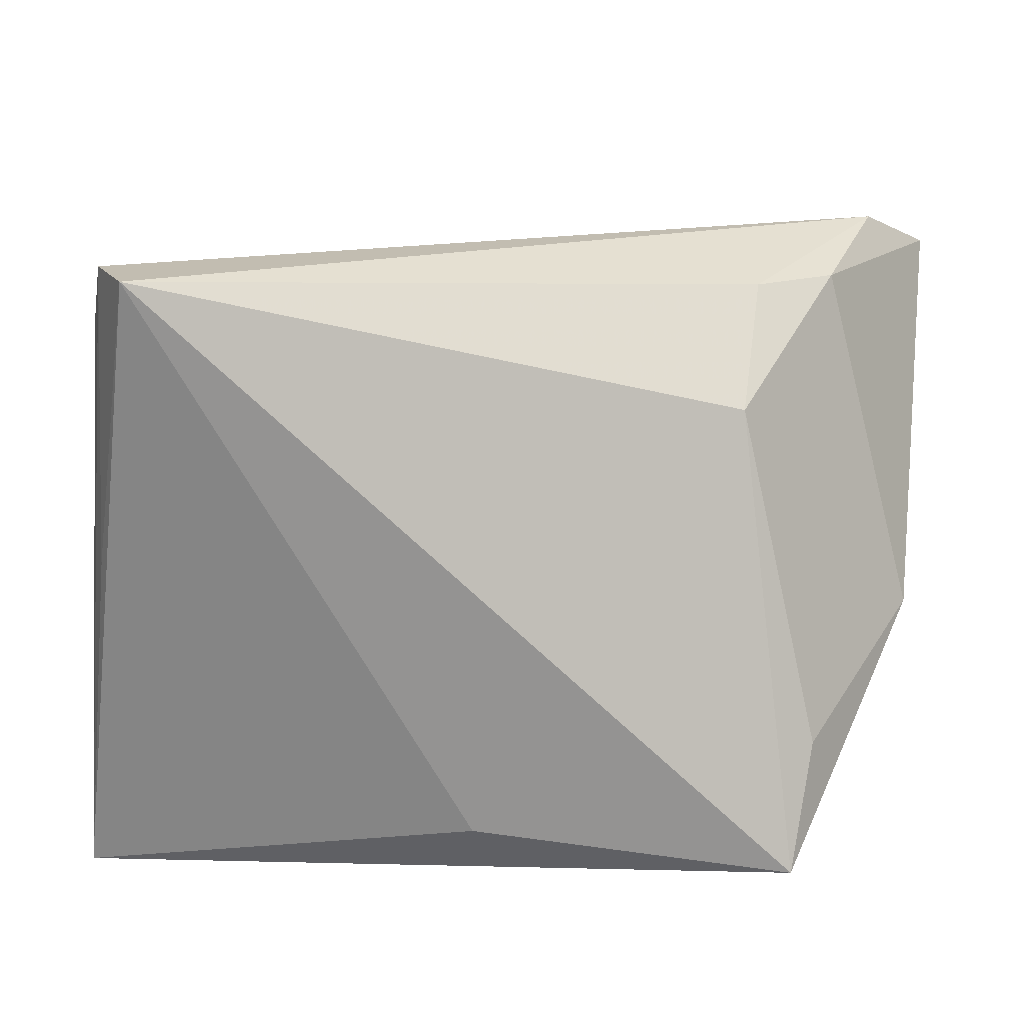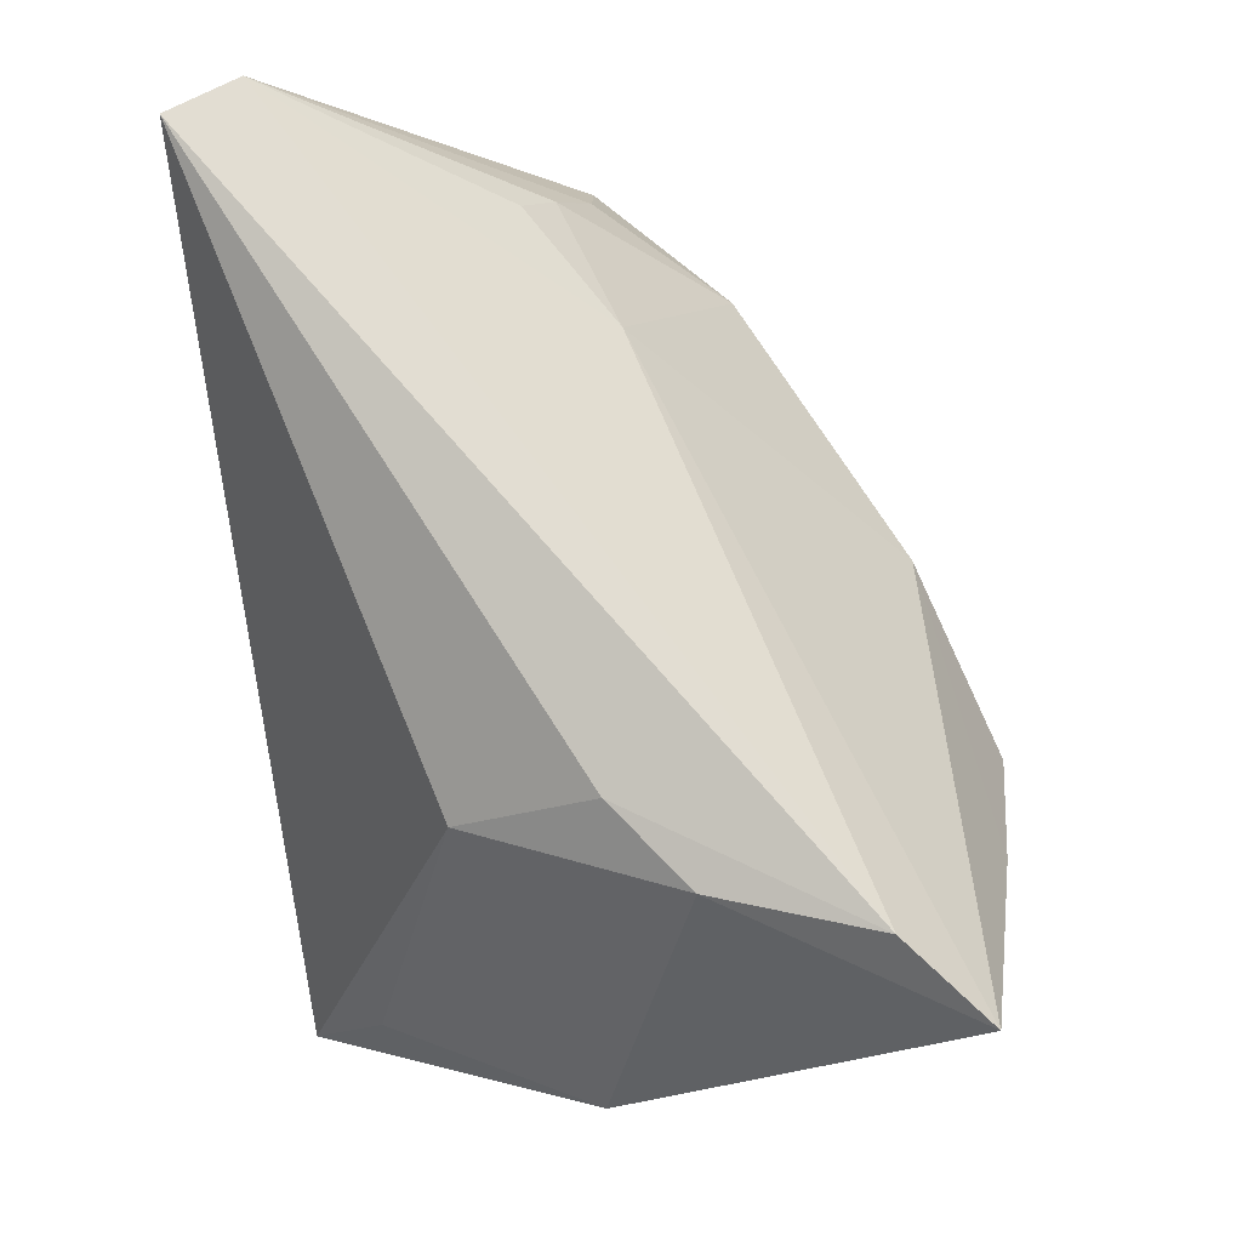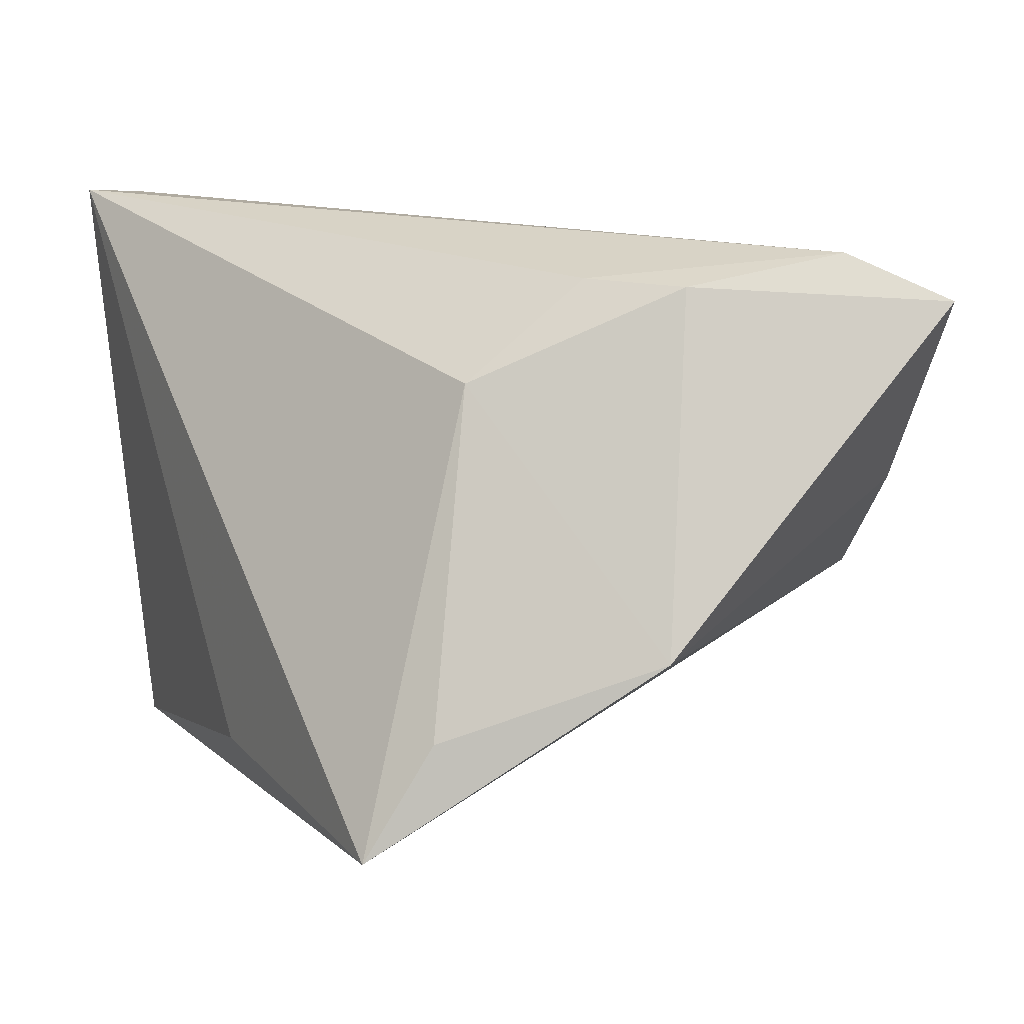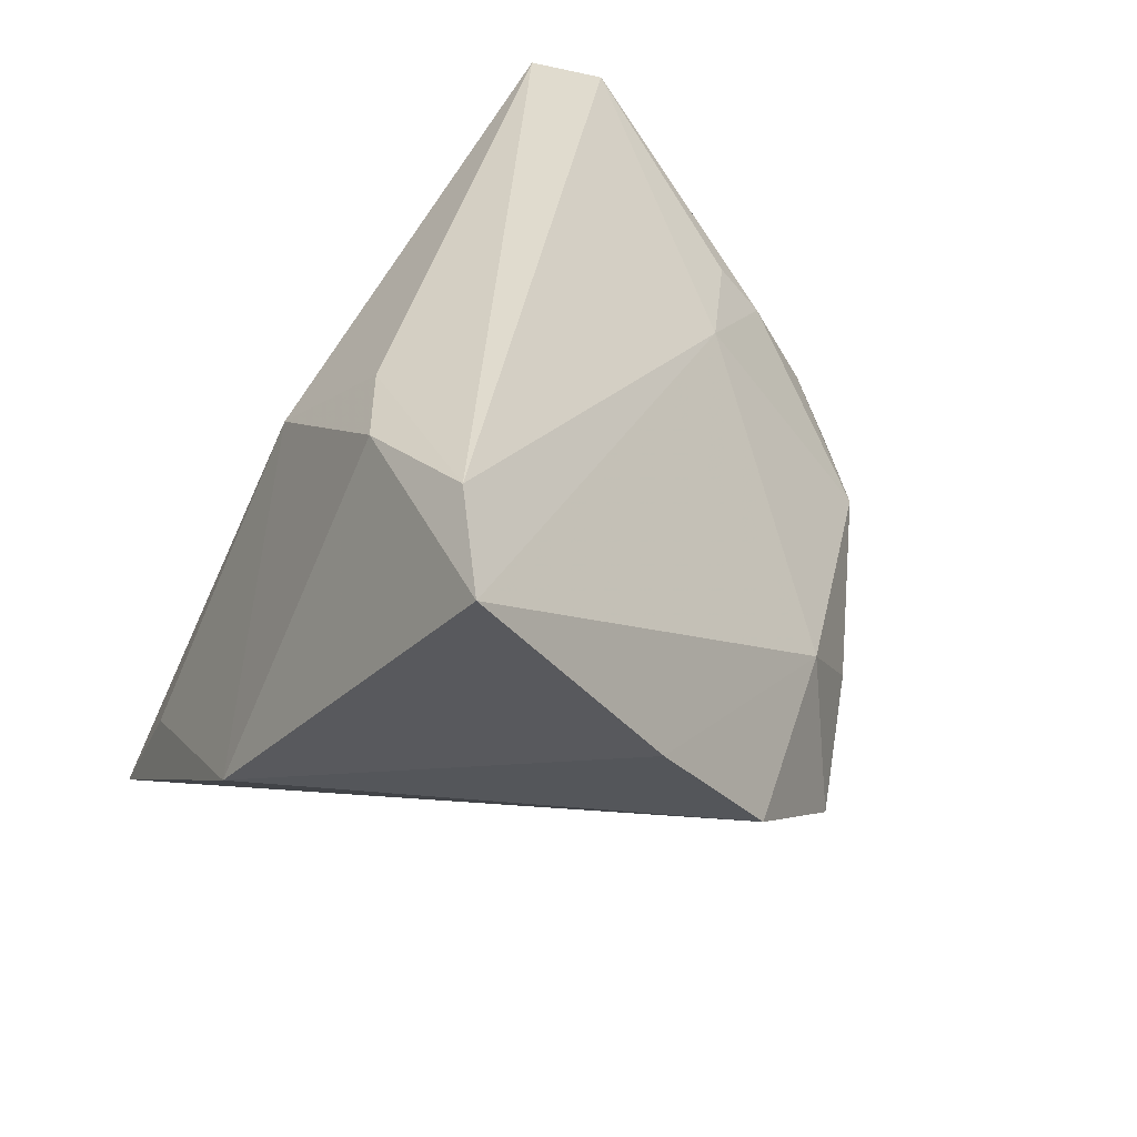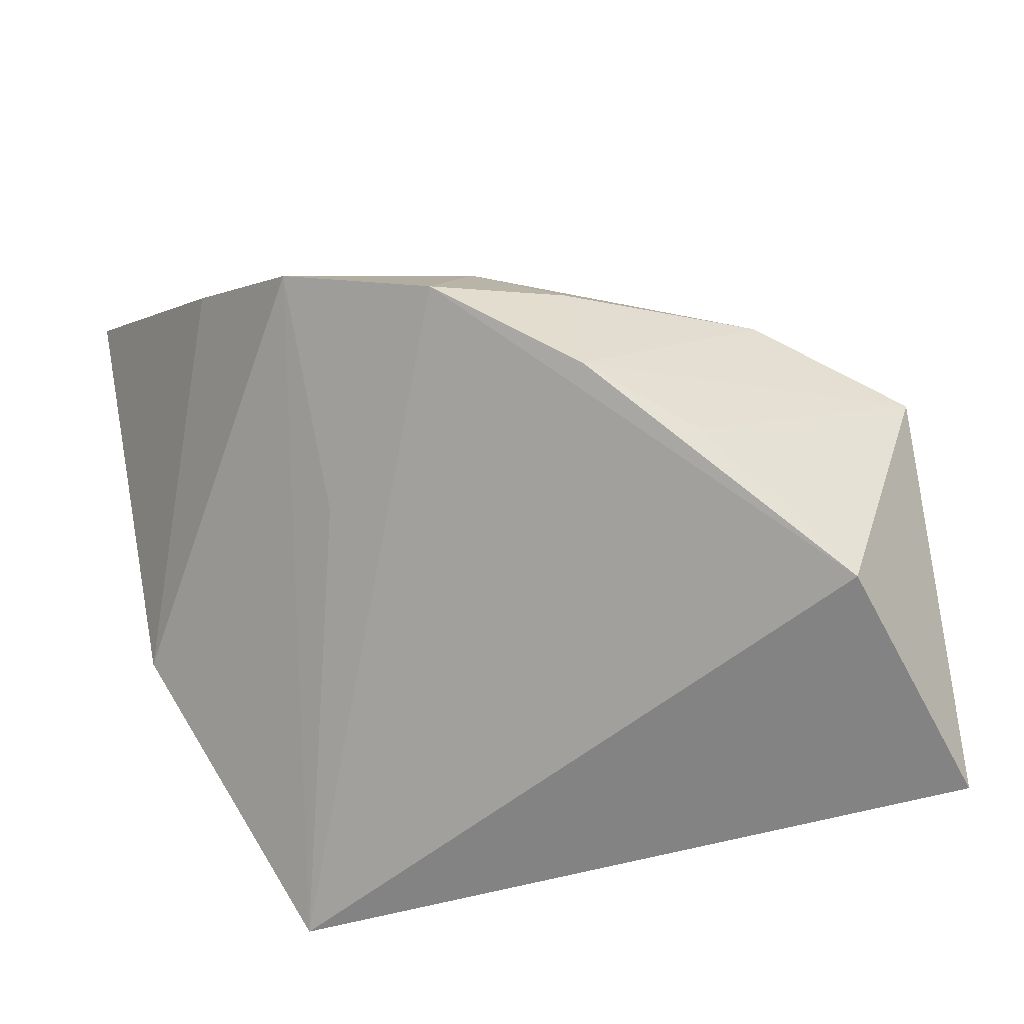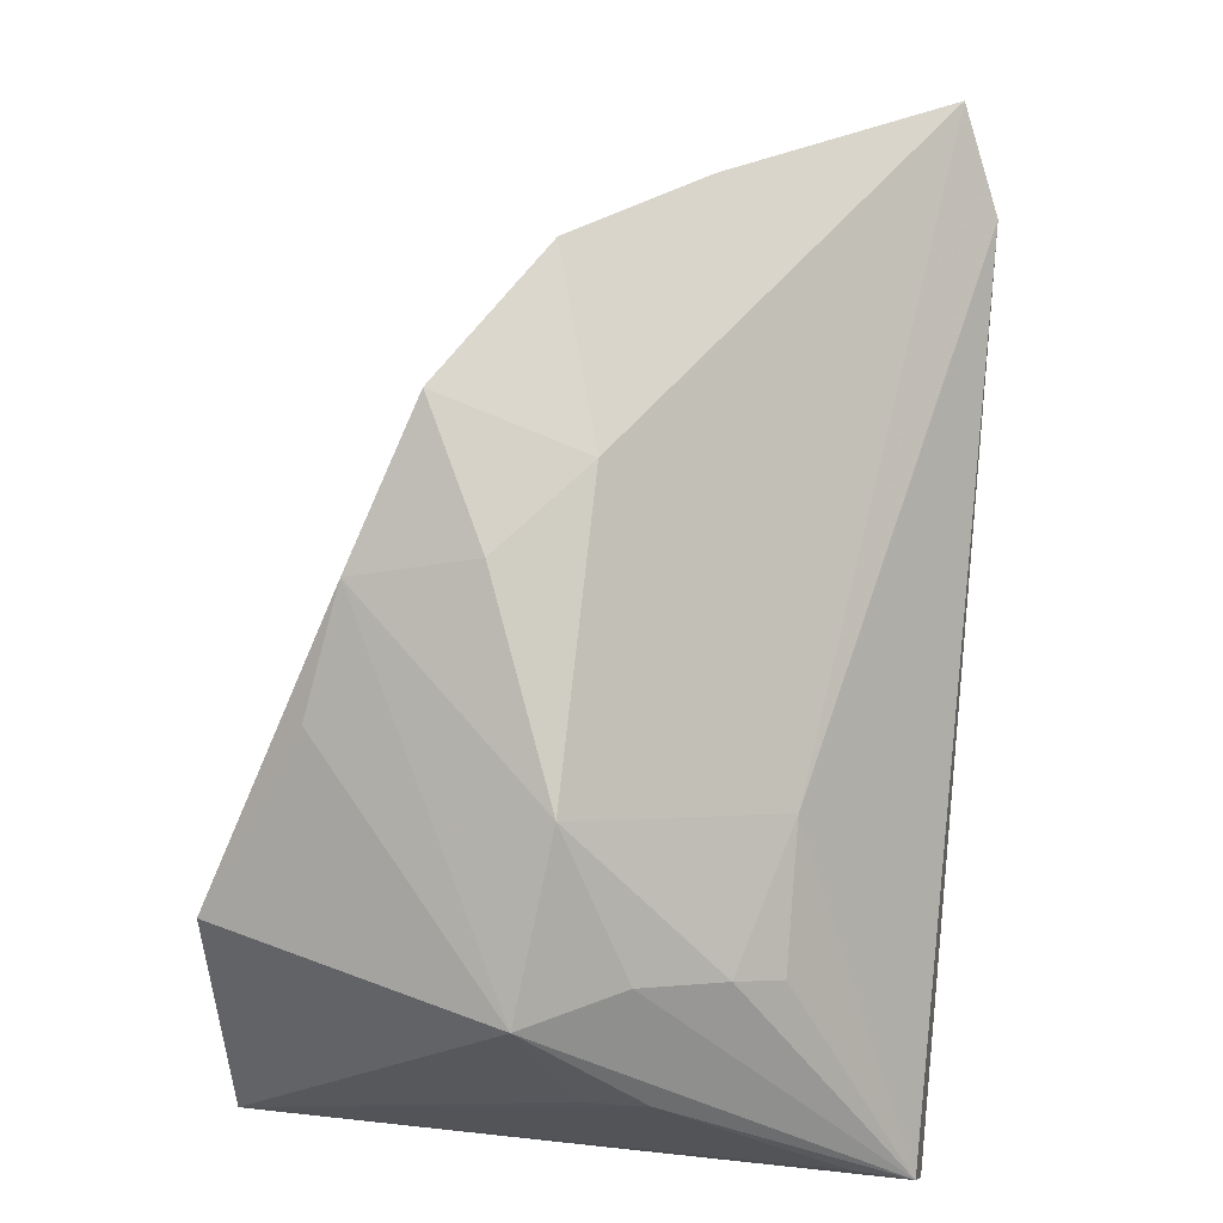
<metadata>
{"format":"obj","ext":"obj","renderer":"f3d","projection":"perspective","resolution":1024,"background":"white","views":[{"elev":-66.8,"azim":-6.0,"up":"+Y"},{"elev":74.2,"azim":82.4,"up":"+Z"},{"elev":16.3,"azim":60.9,"up":"+Z"},{"elev":32.6,"azim":126.0,"up":"+Z"},{"elev":-68.9,"azim":-166.1,"up":"+Z"},{"elev":57.4,"azim":-84.6,"up":"+Y"}]}
</metadata>
<code>
v -0.03776 -0.02853 0.03411
v 0.02128 0.01743 -0.01614
v -0.03899 -0.02298 -0.03373
v 0.03255 0.03831 0.006351
v -0.04335 -0.002749 0.007337
v 0.0421 0.02379 0.03411
v 0.05033 0.03149 0.02977
v 0.03728 -0.02109 -0.01236
v -0.0415 -0.01865 0.02652
v 0.03587 -0.02853 -0.02426
v -0.009691 0.0294 -0.02346
v 0.04894 -0.000754 -0.003771
v -0.03737 0.009234 0.005043
v -0.03197 0.004539 -0.03553
v 0.001607 -0.02853 -0.02266
v 0.02723 0.00189 0.03105
v 0.0009898 0.03551 -0.001607
v 0.0205 0.04184 -0.007181
v -0.03189 0.002045 0.0187
v -0.04295 0.01003 -0.005168
v 0.004244 0.03952 -0.01737
v -0.04283 -0.004441 0.0006665
v -0.03907 -0.02459 0.002505
v -0.04101 -0.02103 0.033
v -0.01874 0.009773 0.01862
v -0.01983 0.02046 -0.02616
v 0.03618 0.008568 0.031
v -0.03412 0.005465 0.01378
v -0.008955 0.03325 -0.01052
v -0.02824 0.02214 -0.002503
v 0.02593 -0.01131 0.02118
f 15 1 3
f 3 10 15
f 15 10 1
f 1 10 31
f 30 20 13
f 20 24 13
f 3 1 23
f 23 24 3
f 1 24 23
f 5 24 20
f 14 10 3
f 14 21 10
f 3 20 14
f 7 27 12
f 12 27 31
f 17 25 7
f 30 25 17
f 6 27 7
f 6 24 1
f 7 25 6
f 6 25 24
f 1 31 16
f 31 27 16
f 16 6 1
f 27 6 16
f 28 13 24
f 28 25 30
f 30 13 28
f 22 20 3
f 3 5 22
f 22 5 20
f 3 24 9
f 9 5 3
f 24 5 9
f 21 14 11
f 11 20 30
f 7 12 4
f 4 17 7
f 10 21 2
f 8 31 10
f 10 12 8
f 8 12 31
f 24 25 19
f 19 28 24
f 25 28 19
f 29 11 30
f 21 11 29
f 30 17 29
f 29 17 21
f 26 14 20
f 20 11 26
f 26 11 14
f 21 17 18
f 17 4 18
f 18 4 12
f 18 2 21
f 18 12 10
f 10 2 18

</code>
